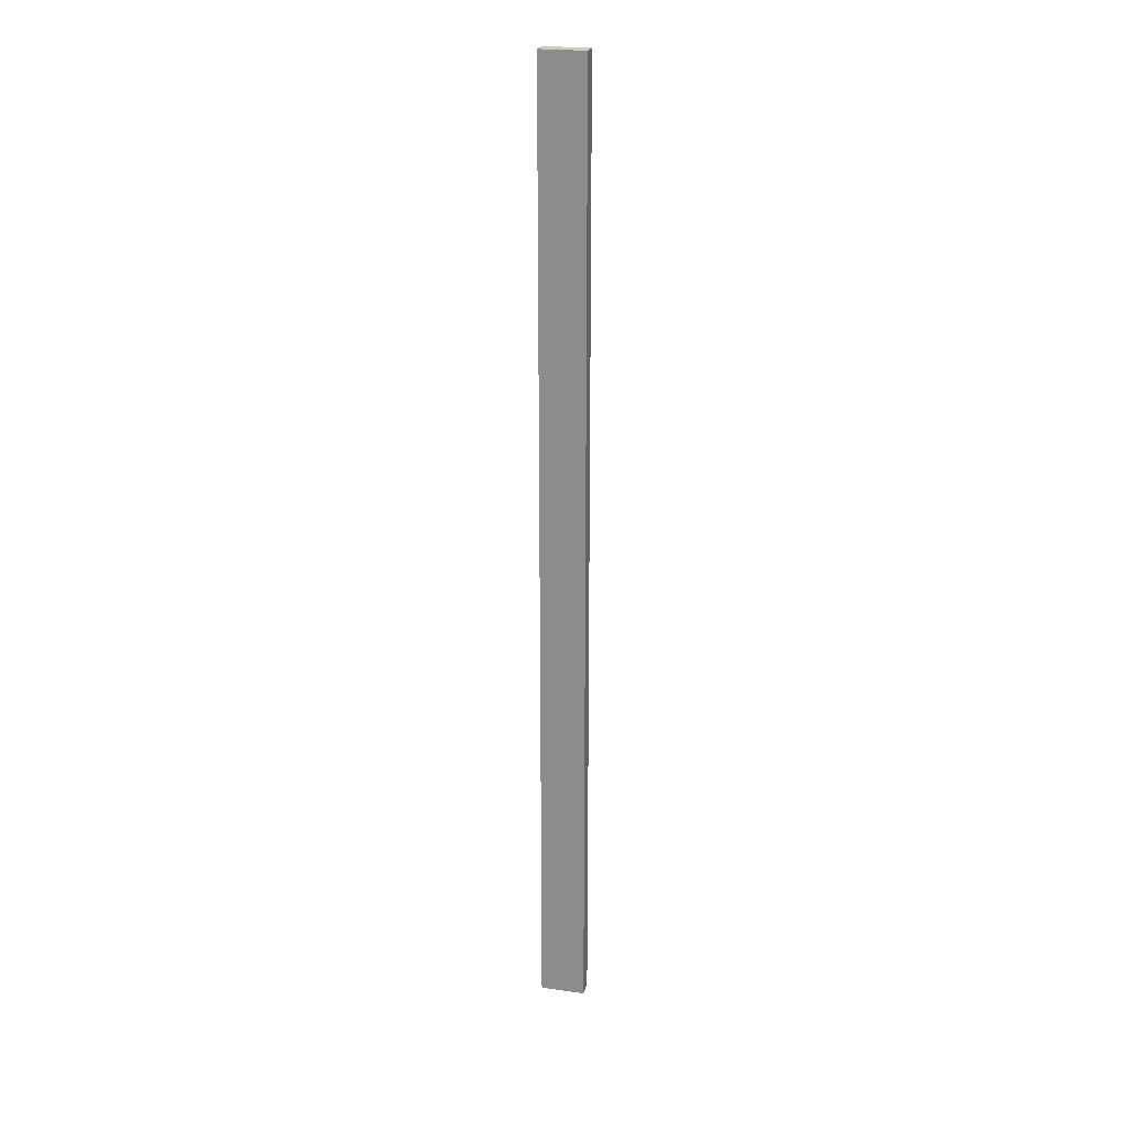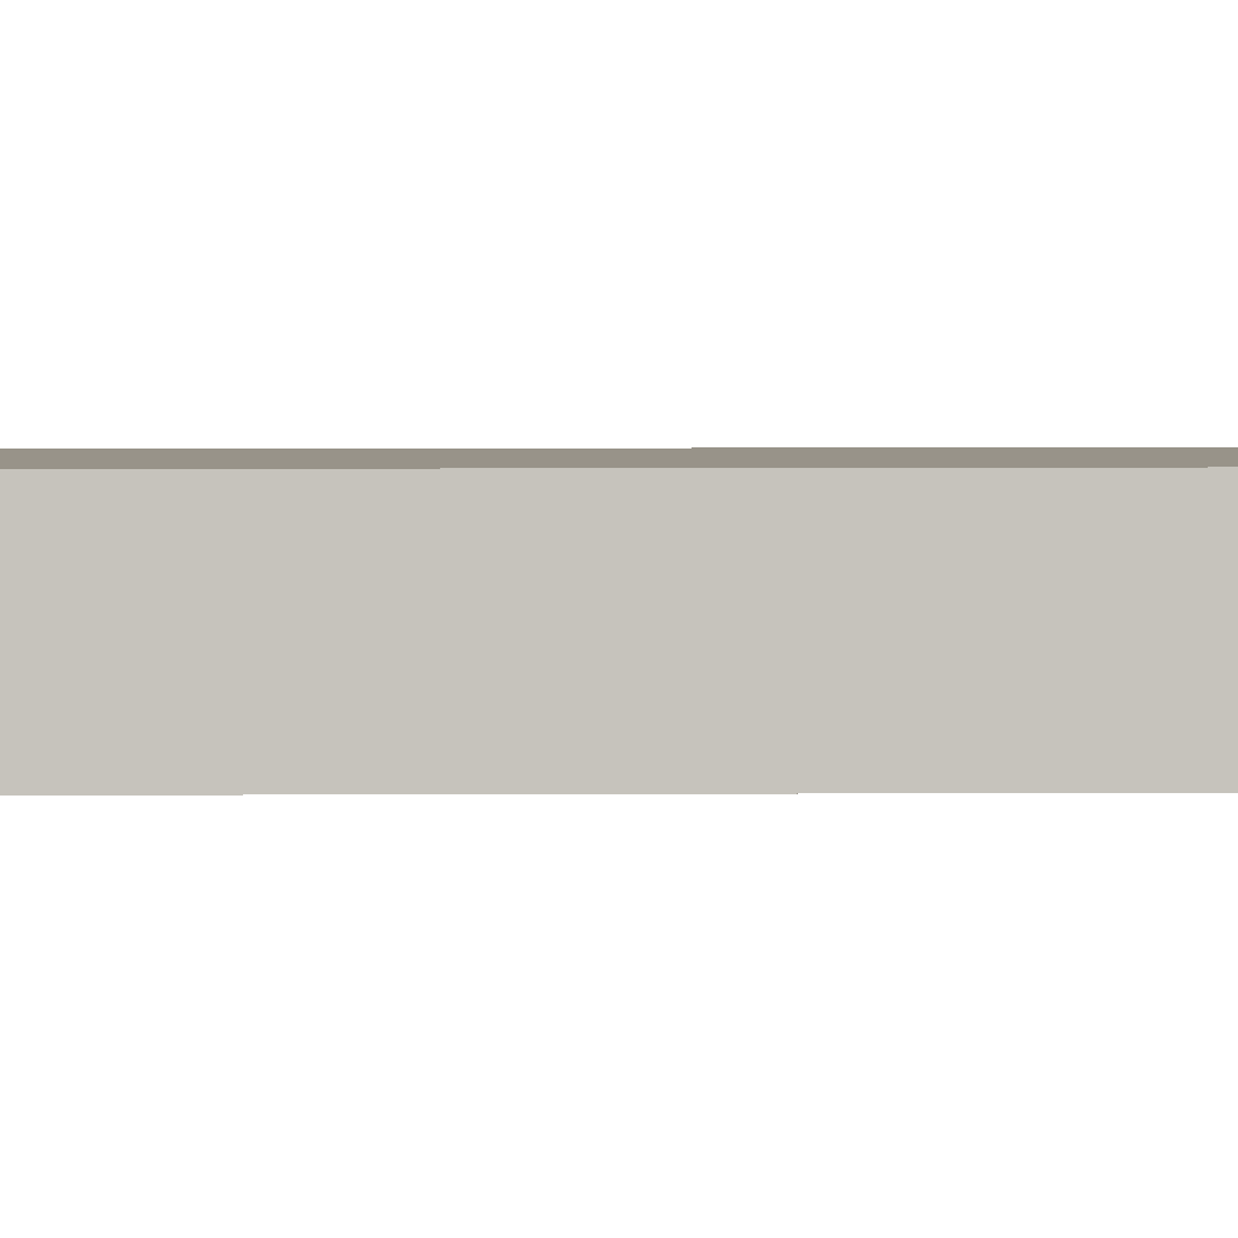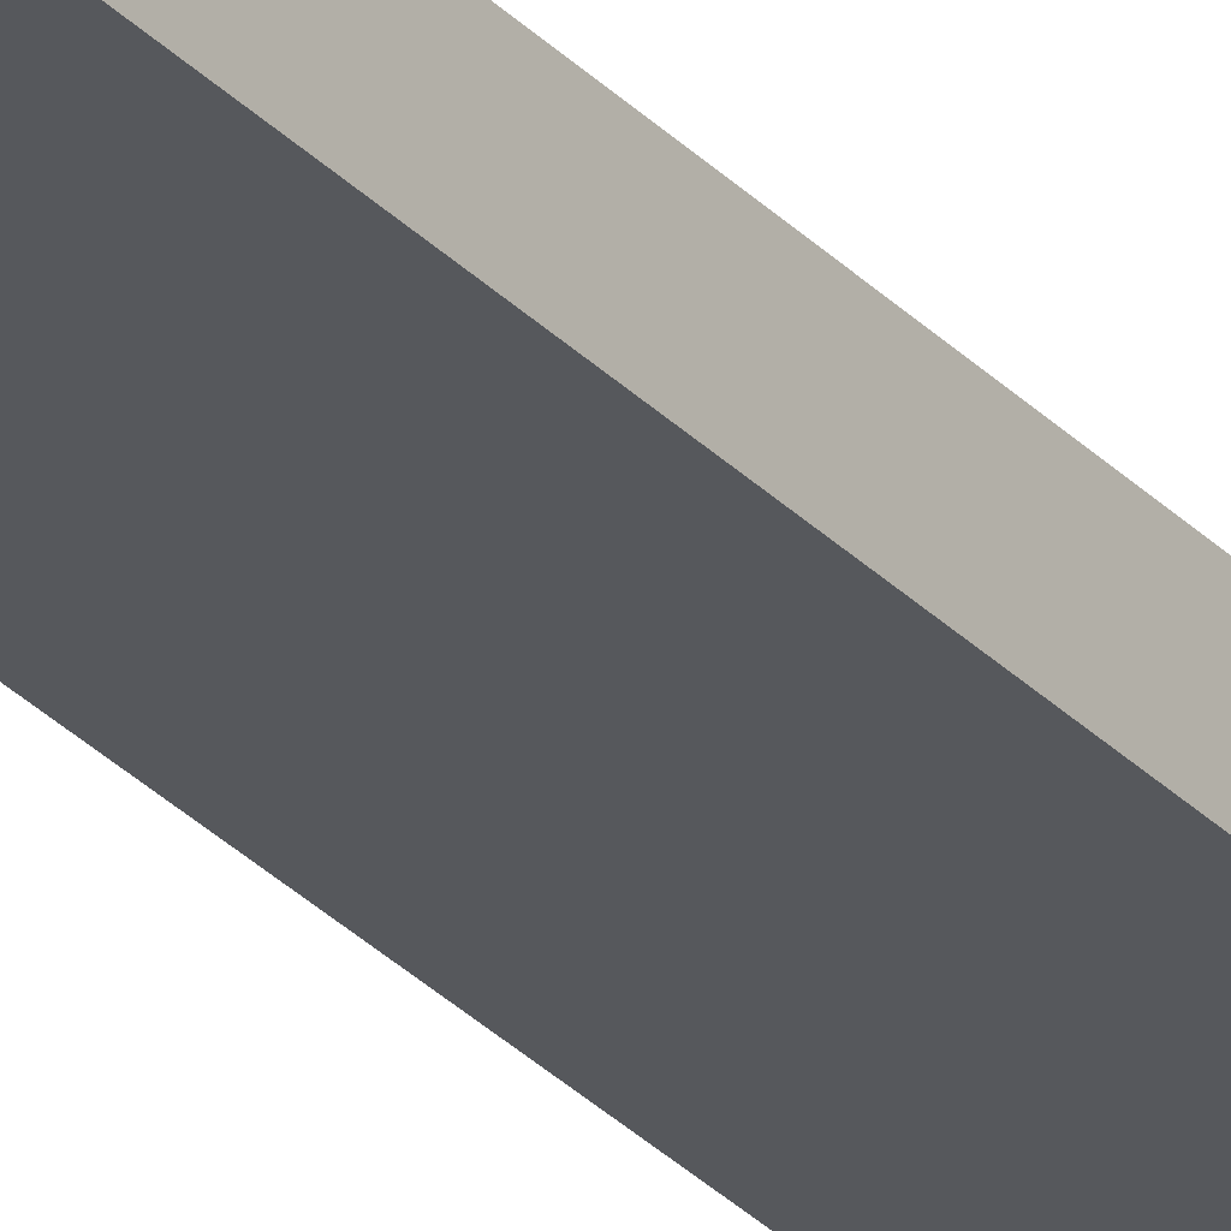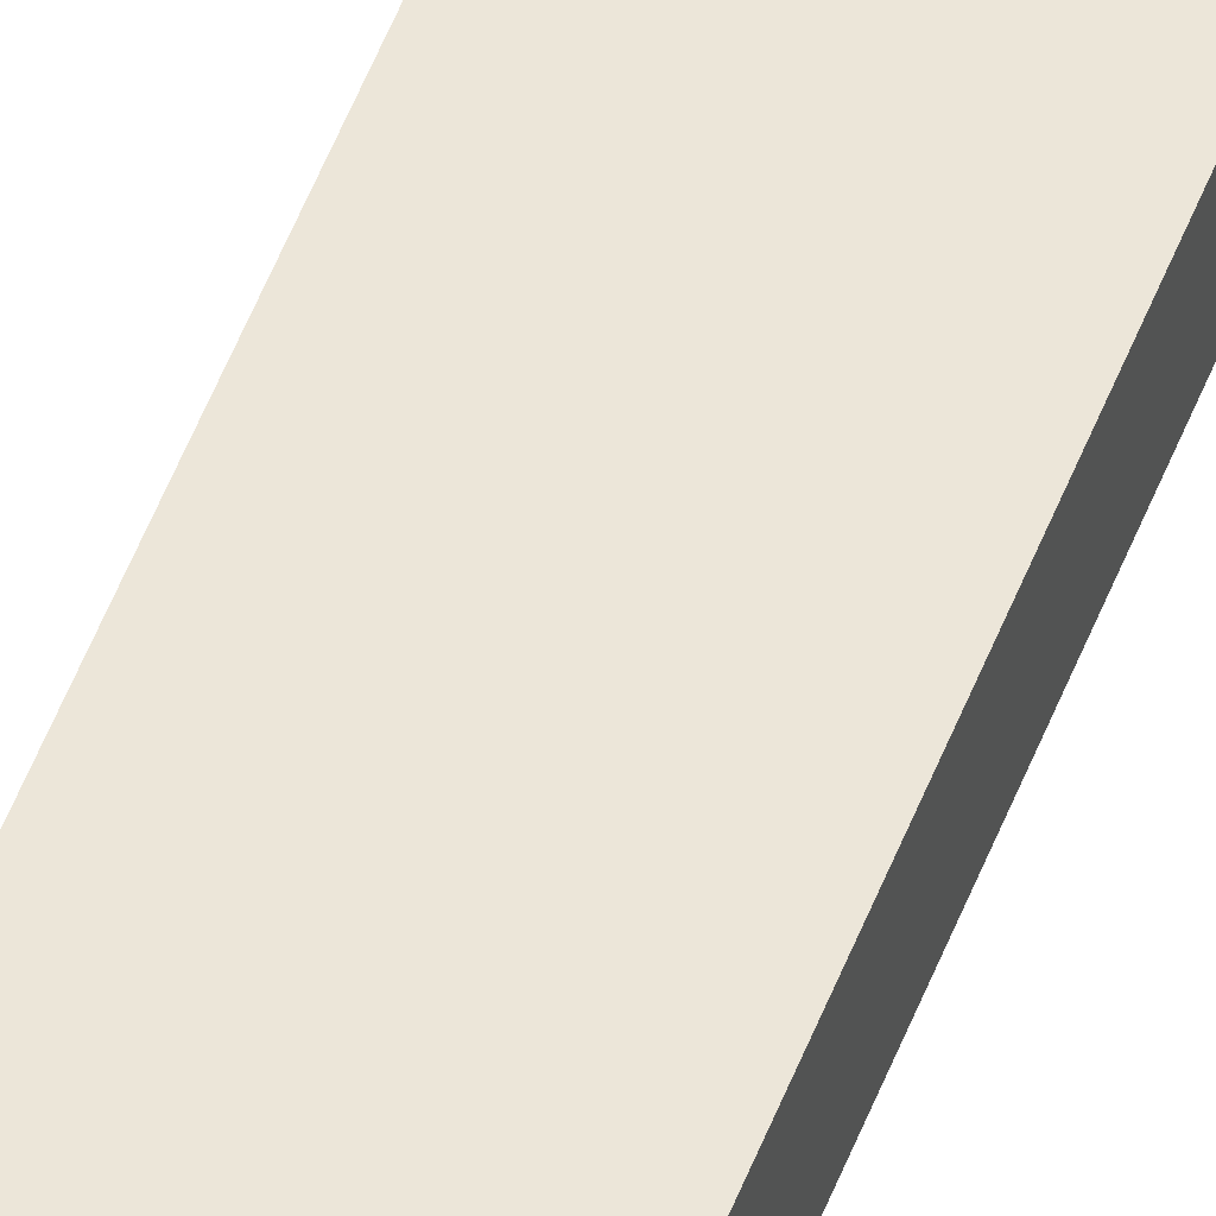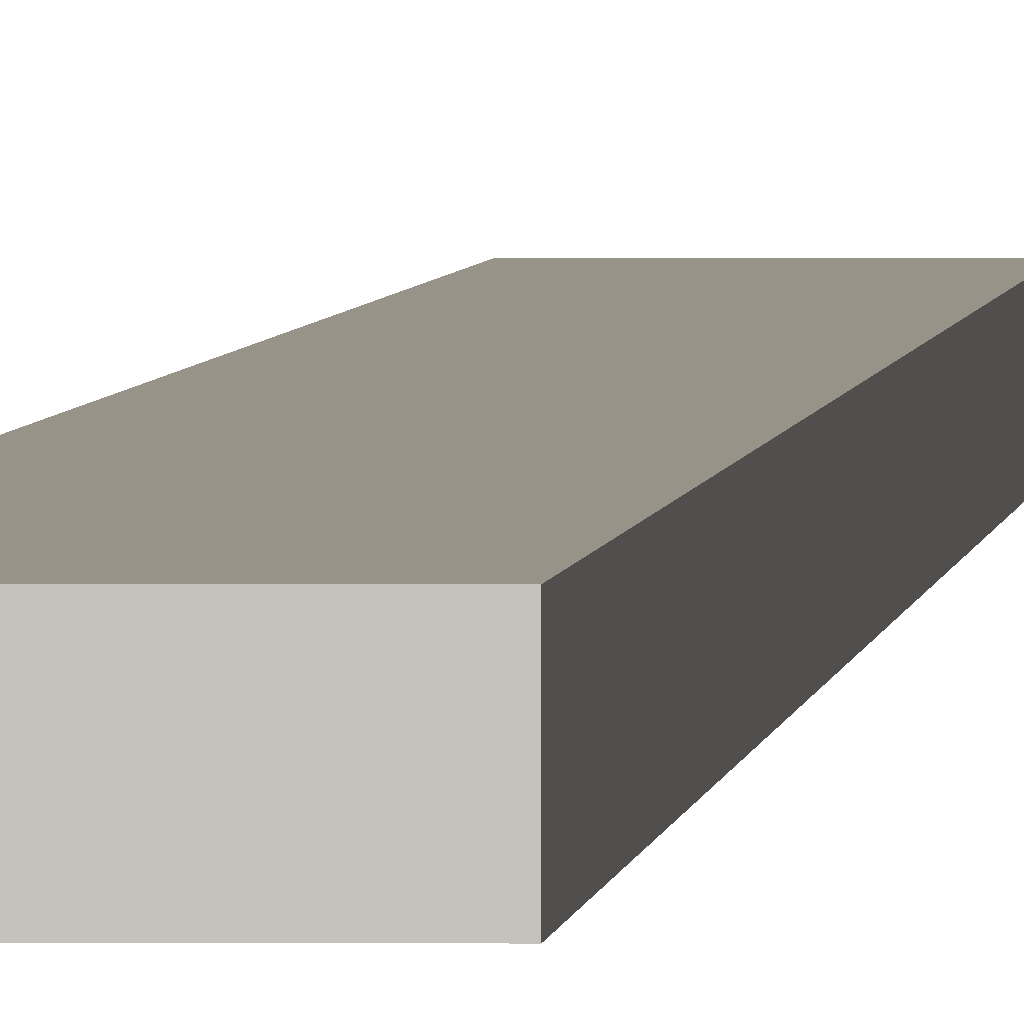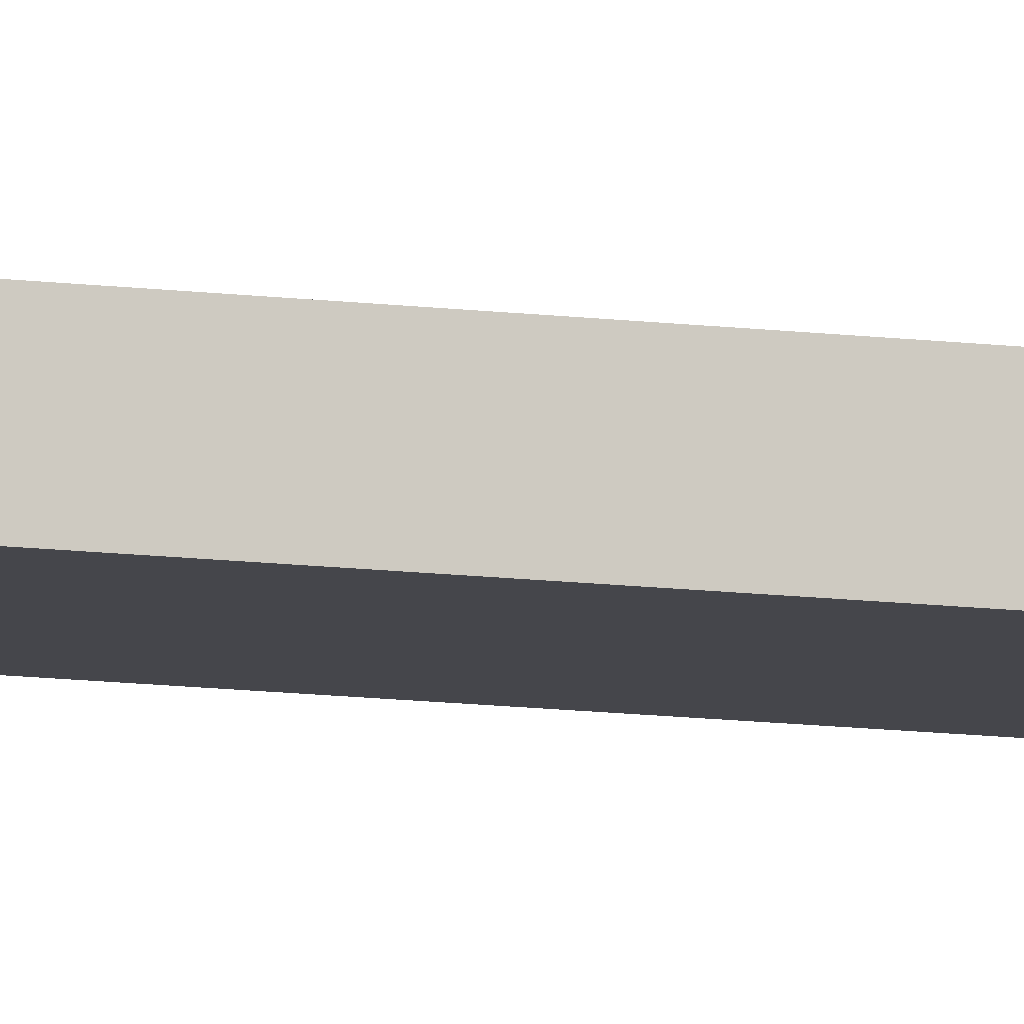
<metadata>
{"format":"obj","ext":"obj","renderer":"f3d","projection":"perspective","resolution":1024,"background":"white","views":[{"elev":23.0,"azim":13.3,"up":"+Z"},{"elev":1.6,"azim":86.2,"up":"+Y"},{"elev":-28.2,"azim":-147.1,"up":"+Y"},{"elev":49.5,"azim":-160.2,"up":"+Y"},{"elev":1.4,"azim":2.5,"up":"+Y"},{"elev":-10.0,"azim":-110.2,"up":"+Y"}]}
</metadata>
<code>
v -56.39 127.3 211.5
v -56.39 127.3 -6.985
v -56.39 131.1 -6.985
v -56.39 131.1 211.5
v -66.55 127.3 211.5
v -56.39 127.3 211.5
v -56.39 131.1 211.5
v -66.55 131.1 211.5
v -56.39 131.1 211.5
v -56.39 131.1 -6.985
v -66.55 131.1 -6.985
v -66.55 131.1 211.5
v -56.39 127.3 -6.985
v -56.39 127.3 211.5
v -66.55 127.3 211.5
v -66.55 127.3 -6.985
v -56.39 127.3 -6.985
v -66.55 127.3 -6.985
v -66.55 131.1 -6.985
v -56.39 131.1 -6.985
v -66.55 127.3 -6.985
v -66.55 127.3 211.5
v -66.55 131.1 211.5
v -66.55 131.1 -6.985
f 1 2 4
f 4 2 3
f 5 6 8
f 8 6 7
f 9 10 12
f 12 10 11
f 14 15 13
f 13 15 16
f 17 18 20
f 20 18 19
f 21 22 24
f 24 22 23

</code>
